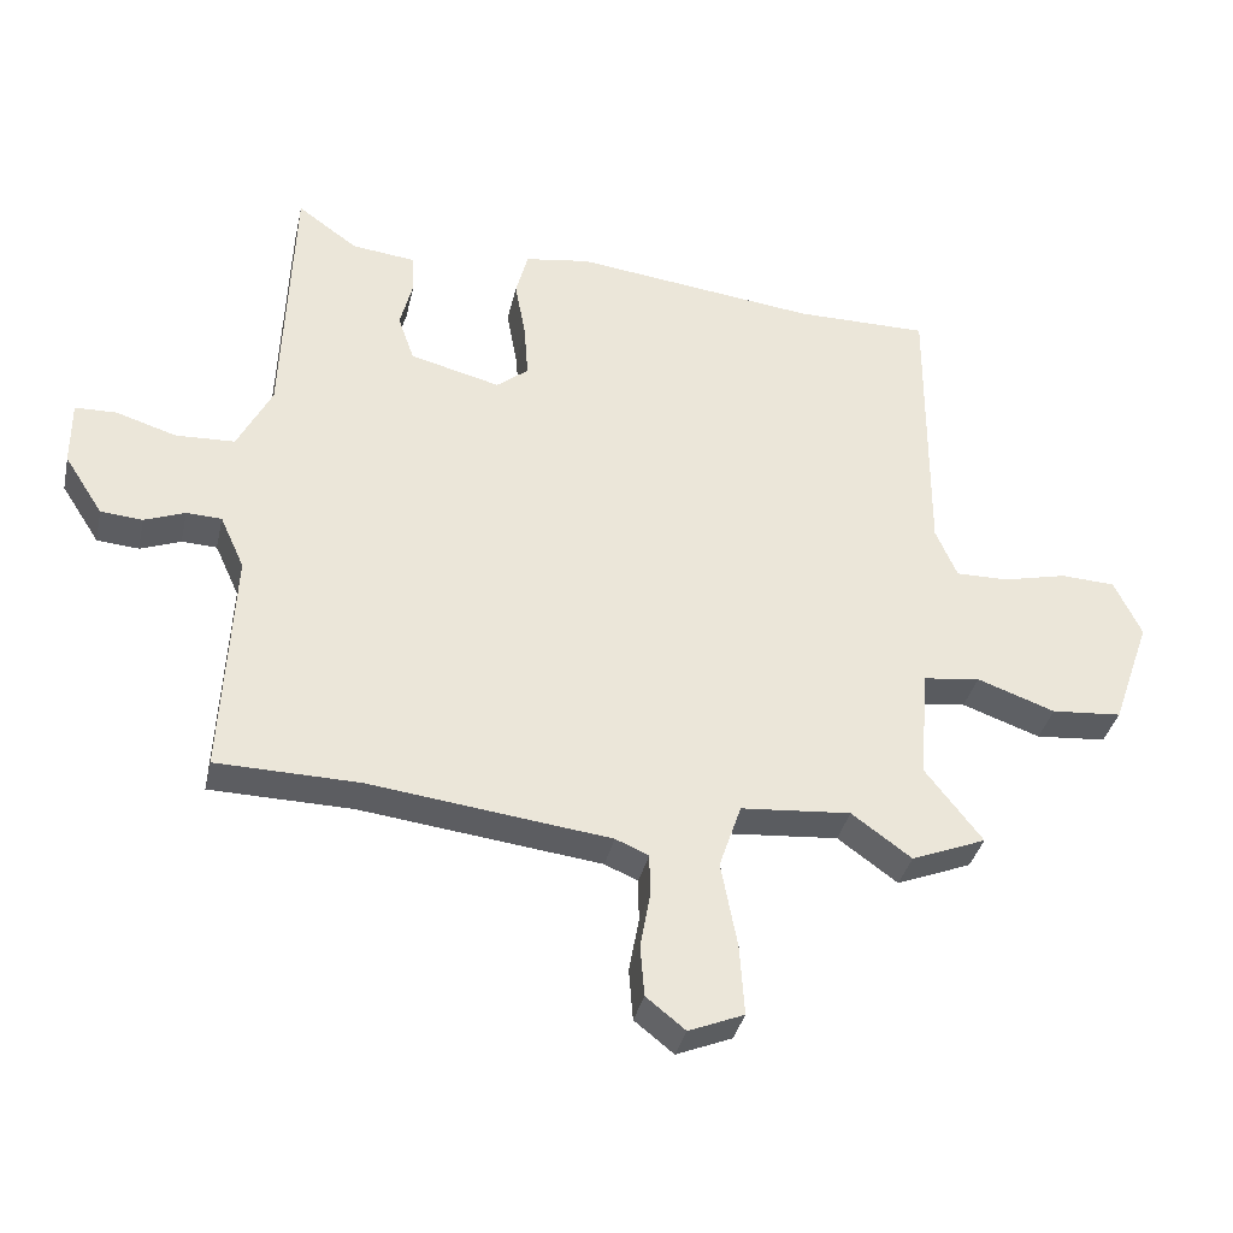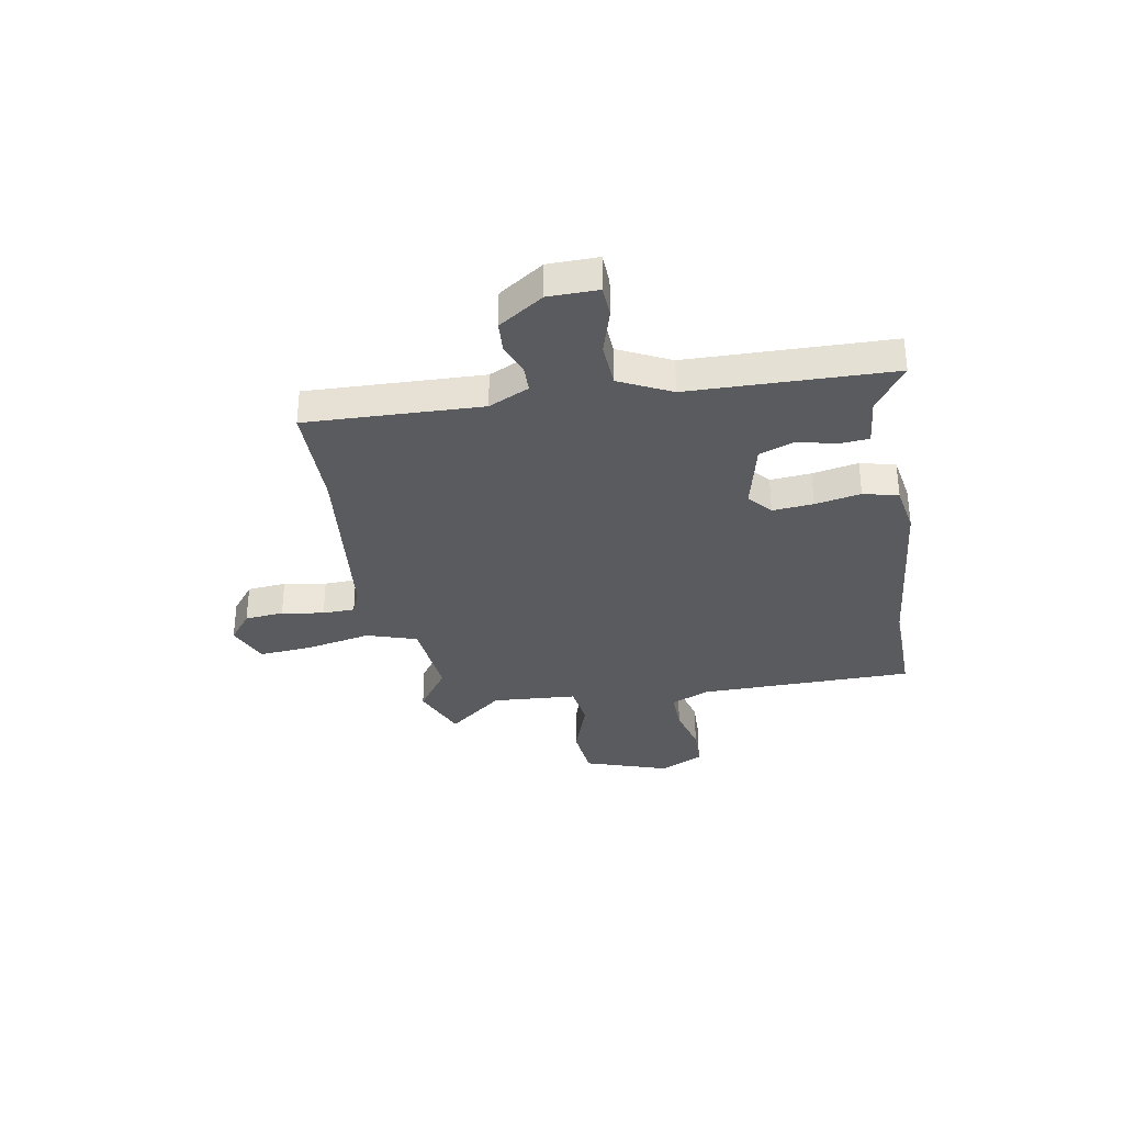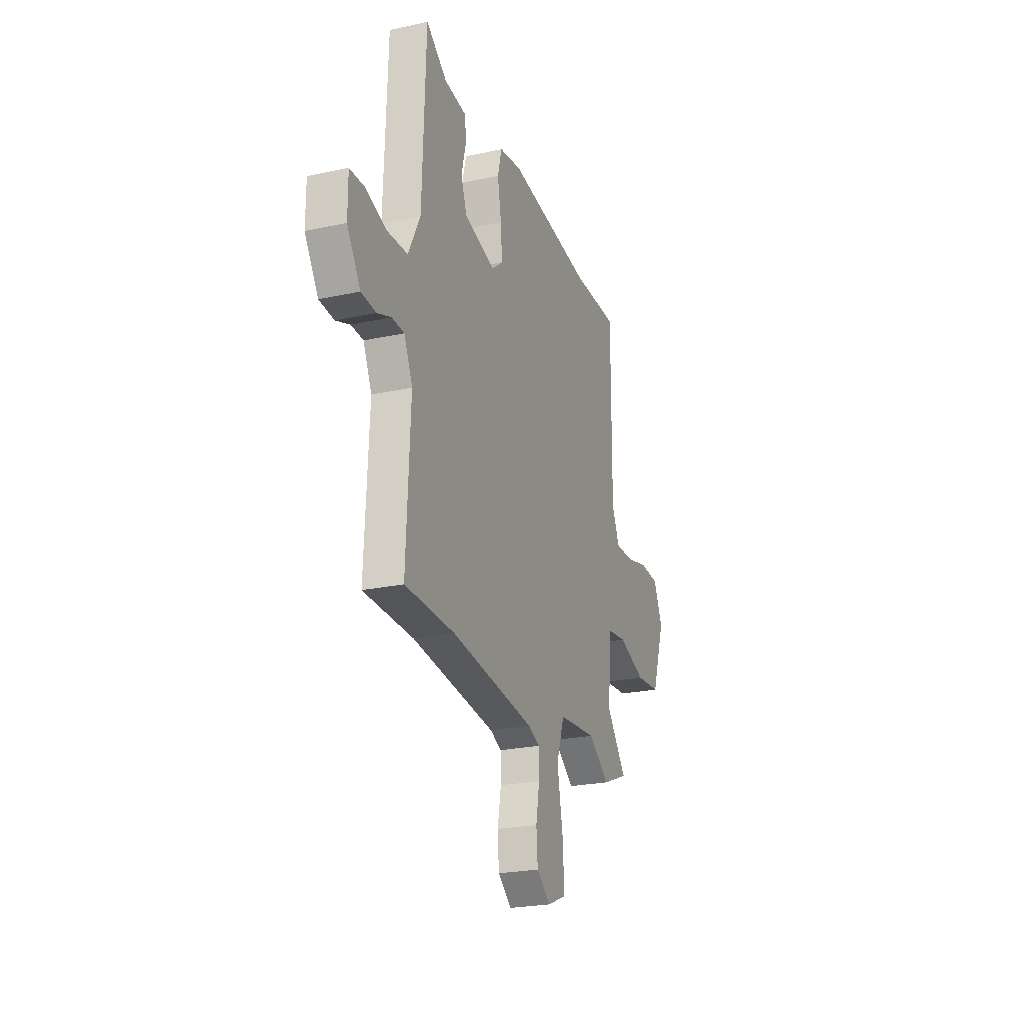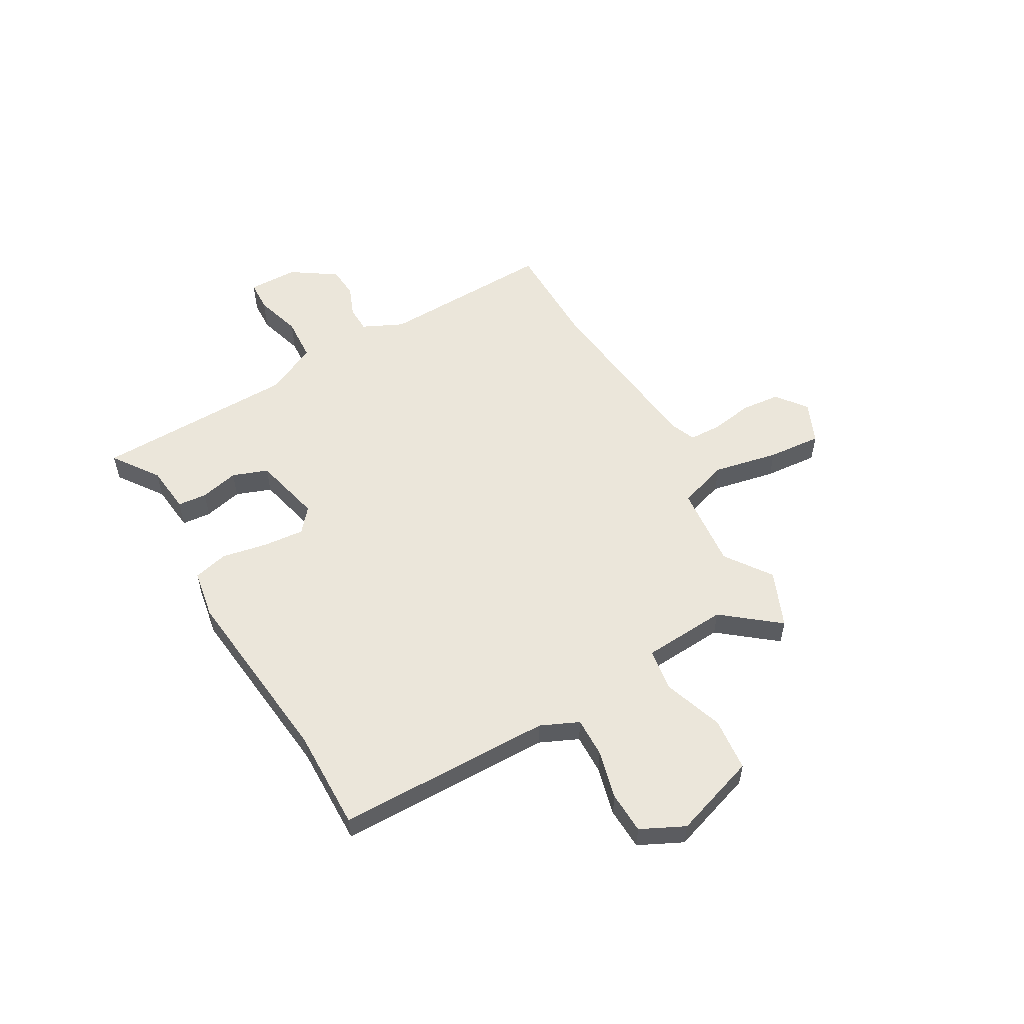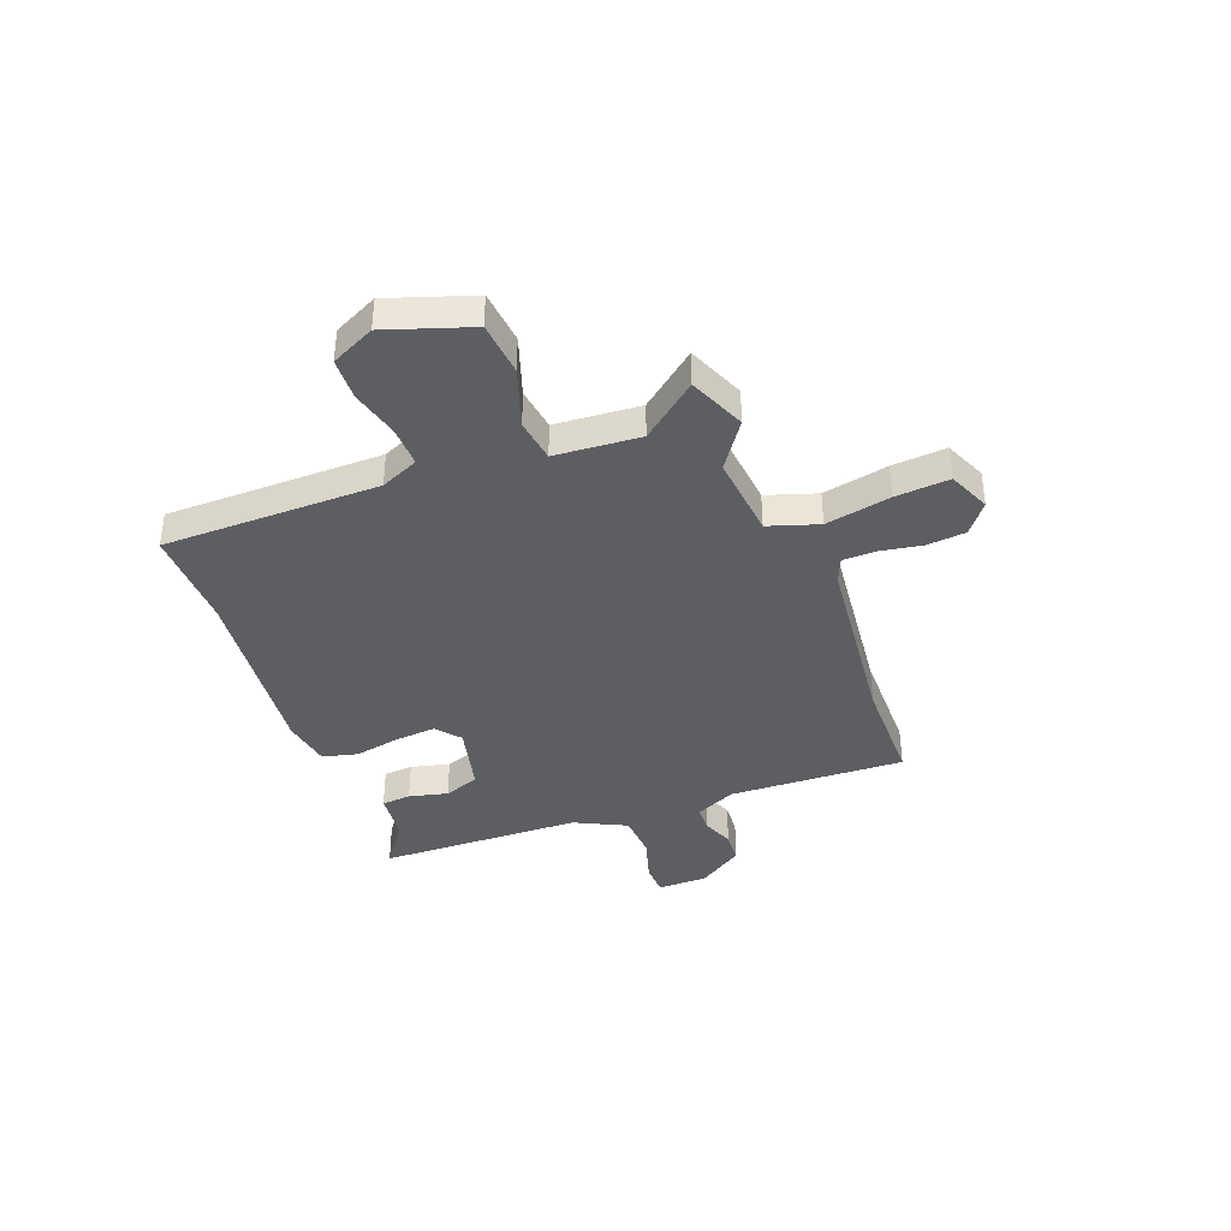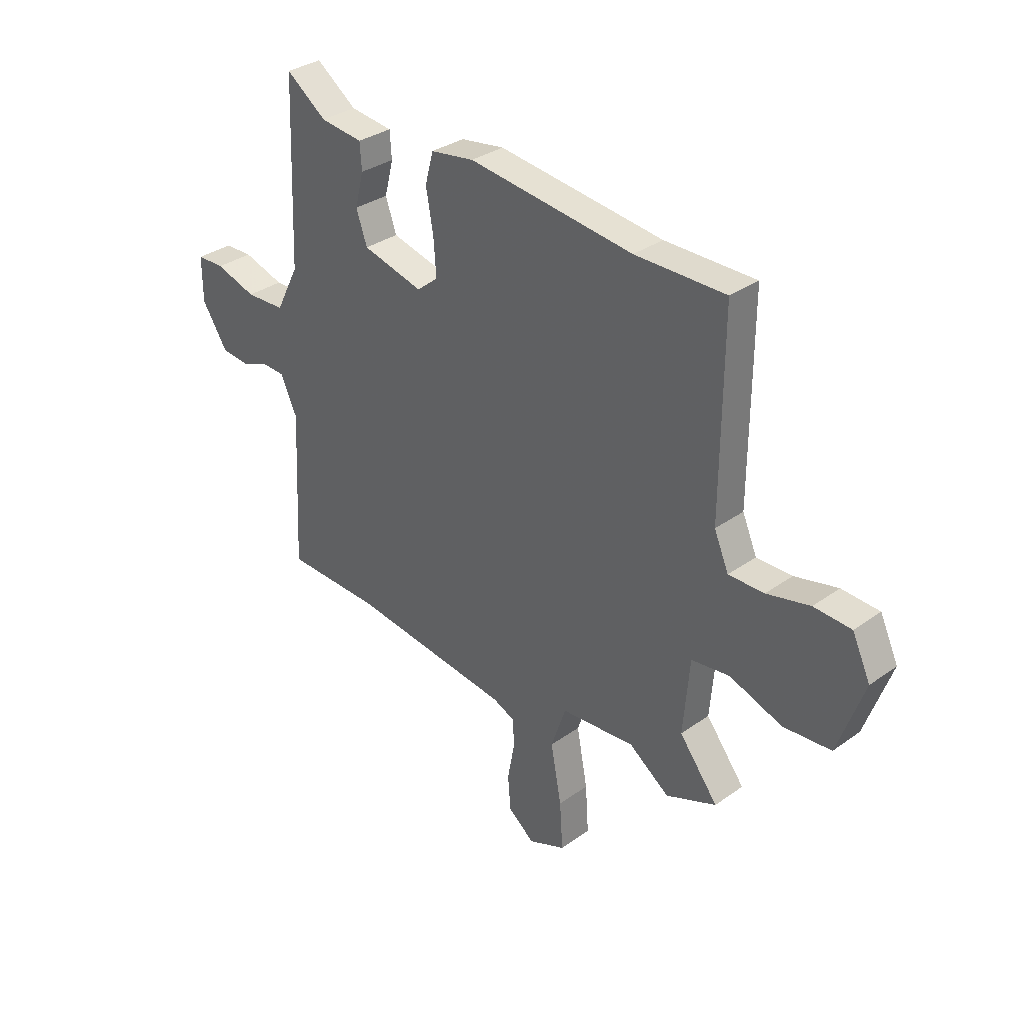
<metadata>
{"format":"obj","ext":"obj","renderer":"f3d","projection":"perspective","resolution":1024,"background":"white","views":[{"elev":-36.1,"azim":-12.5,"up":"+Z"},{"elev":-33.3,"azim":-79.1,"up":"+Y"},{"elev":-23.7,"azim":-70.1,"up":"+Z"},{"elev":54.7,"azim":61.0,"up":"+Y"},{"elev":-38.8,"azim":111.5,"up":"+Y"},{"elev":32.9,"azim":45.4,"up":"+Z"}]}
</metadata>
<code>
v -0.344 0.07 -0.503
v -0.554 0.07 -0.499
v -0.537 0.07 -0.158
v -0.573 0.07 -0.079
v -0.625 0.07 -0.077
v -0.685 0.07 -0.1
v -0.747 0.07 -0.095
v -0.804 0.07 -0.007
v -0.804 0.07 0.09
v -0.743 0.07 0.092
v -0.653 0.07 0.064
v -0.566 0.07 0.068
v -0.515 0.07 0.168
v -0.5 0.07 0.562
v -0.411 0.07 0.498
v -0.317 0.07 0.487
v -0.313 0.07 0.43
v -0.332 0.07 0.355
v -0.308 0.07 0.286
v -0.174 0.07 0.252
v -0.127 0.07 0.29
v -0.133 0.07 0.37
v -0.149 0.07 0.459
v -0.131 0.07 0.527
v -0.035 0.07 0.542
v 0.327 0.07 0.499
v 0.525 0.07 0.5
v 0.523 0.07 0.079
v 0.555 0.07 0.005
v 0.633 0.07 0.006
v 0.728 0.07 0.029
v 0.81 0.07 0.025
v 0.85 0.07 -0.06
v 0.793 0.07 -0.223
v 0.688 0.07 -0.232
v 0.572 0.07 -0.191
v 0.488 0.07 -0.202
v 0.474 0.07 -0.367
v 0.559 0.07 -0.476
v 0.448 0.07 -0.521
v 0.359 0.07 -0.457
v 0.196 0.07 -0.471
v 0.163 0.07 -0.568
v 0.187 0.07 -0.695
v 0.194 0.07 -0.8
v 0.112 0.07 -0.834
v 0.054 0.07 -0.788
v 0.048 0.07 -0.712
v 0.063 0.07 -0.63
v 0.062 0.07 -0.567
v 0.013 0.07 -0.546
v -0.344 0 -0.503
v -0.554 0 -0.499
v -0.537 0 -0.158
v -0.573 0 -0.079
v -0.625 0 -0.077
v -0.685 0 -0.1
v -0.747 0 -0.095
v -0.804 0 -0.007
v -0.804 0 0.09
v -0.743 0 0.092
v -0.653 0 0.064
v -0.566 0 0.068
v -0.515 0 0.168
v -0.5 0 0.562
v -0.411 0 0.498
v -0.317 0 0.487
v -0.313 0 0.43
v -0.332 0 0.355
v -0.308 0 0.286
v -0.174 0 0.252
v -0.127 0 0.29
v -0.133 0 0.37
v -0.149 0 0.459
v -0.131 0 0.527
v -0.035 0 0.542
v 0.327 0 0.499
v 0.525 0 0.5
v 0.523 0 0.079
v 0.555 0 0.005
v 0.633 0 0.006
v 0.728 0 0.029
v 0.81 0 0.025
v 0.85 0 -0.06
v 0.793 0 -0.223
v 0.688 0 -0.232
v 0.572 0 -0.191
v 0.488 0 -0.202
v 0.474 0 -0.367
v 0.559 0 -0.476
v 0.448 0 -0.521
v 0.359 0 -0.457
v 0.196 0 -0.471
v 0.163 0 -0.568
v 0.187 0 -0.695
v 0.194 0 -0.8
v 0.112 0 -0.834
v 0.054 0 -0.788
v 0.048 0 -0.712
v 0.063 0 -0.63
v 0.062 0 -0.567
v 0.013 0 -0.546
f 47 48 49
f 46 47 49
f 45 46 49
f 44 45 49
f 43 44 49
f 42 43 49 50
f 38 39 40 41
f 37 38 41 42
f 34 35 36
f 33 34 36
f 32 33 36
f 31 32 36
f 30 31 36
f 29 30 36 37
f 42 50 51
f 37 42 51
f 29 37 51
f 28 29 51
f 24 25 26
f 23 24 26
f 22 23 26
f 27 28 51
f 26 27 51
f 22 26 51
f 21 22 51
f 15 16 17 18
f 15 18 19
f 14 15 19
f 13 14 19
f 12 13 19 20
f 9 10 11
f 8 9 11
f 7 8 11
f 6 7 11
f 5 6 11
f 4 5 11 12
f 3 4 12 20
f 3 20 21
f 2 3 21
f 1 2 21
f 1 21 51
f 100 99 98
f 100 98 97
f 100 97 96
f 100 96 95
f 100 95 94
f 101 100 94 93
f 92 91 90 89
f 93 92 89 88
f 87 86 85
f 87 85 84
f 87 84 83
f 87 83 82
f 87 82 81
f 88 87 81 80
f 102 101 93
f 102 93 88
f 102 88 80
f 102 80 79
f 77 76 75
f 77 75 74
f 77 74 73
f 102 79 78
f 102 78 77
f 102 77 73
f 102 73 72
f 69 68 67 66
f 70 69 66
f 70 66 65
f 70 65 64
f 71 70 64 63
f 62 61 60
f 62 60 59
f 62 59 58
f 62 58 57
f 62 57 56
f 63 62 56 55
f 71 63 55 54
f 72 71 54
f 72 54 53
f 72 53 52
f 102 72 52
f 1 52 53 2
f 2 53 54 3
f 3 54 55 4
f 4 55 56 5
f 5 56 57 6
f 6 57 58 7
f 7 58 59 8
f 8 59 60 9
f 9 60 61 10
f 10 61 62 11
f 11 62 63 12
f 12 63 64 13
f 13 64 65 14
f 14 65 66 15
f 15 66 67 16
f 16 67 68 17
f 17 68 69 18
f 18 69 70 19
f 19 70 71 20
f 20 71 72 21
f 21 72 73 22
f 22 73 74 23
f 23 74 75 24
f 24 75 76 25
f 25 76 77 26
f 26 77 78 27
f 27 78 79 28
f 28 79 80 29
f 29 80 81 30
f 30 81 82 31
f 31 82 83 32
f 32 83 84 33
f 33 84 85 34
f 34 85 86 35
f 35 86 87 36
f 36 87 88 37
f 37 88 89 38
f 38 89 90 39
f 39 90 91 40
f 40 91 92 41
f 41 92 93 42
f 42 93 94 43
f 43 94 95 44
f 44 95 96 45
f 45 96 97 46
f 46 97 98 47
f 47 98 99 48
f 48 99 100 49
f 49 100 101 50
f 50 101 102 51
f 51 102 52 1

</code>
